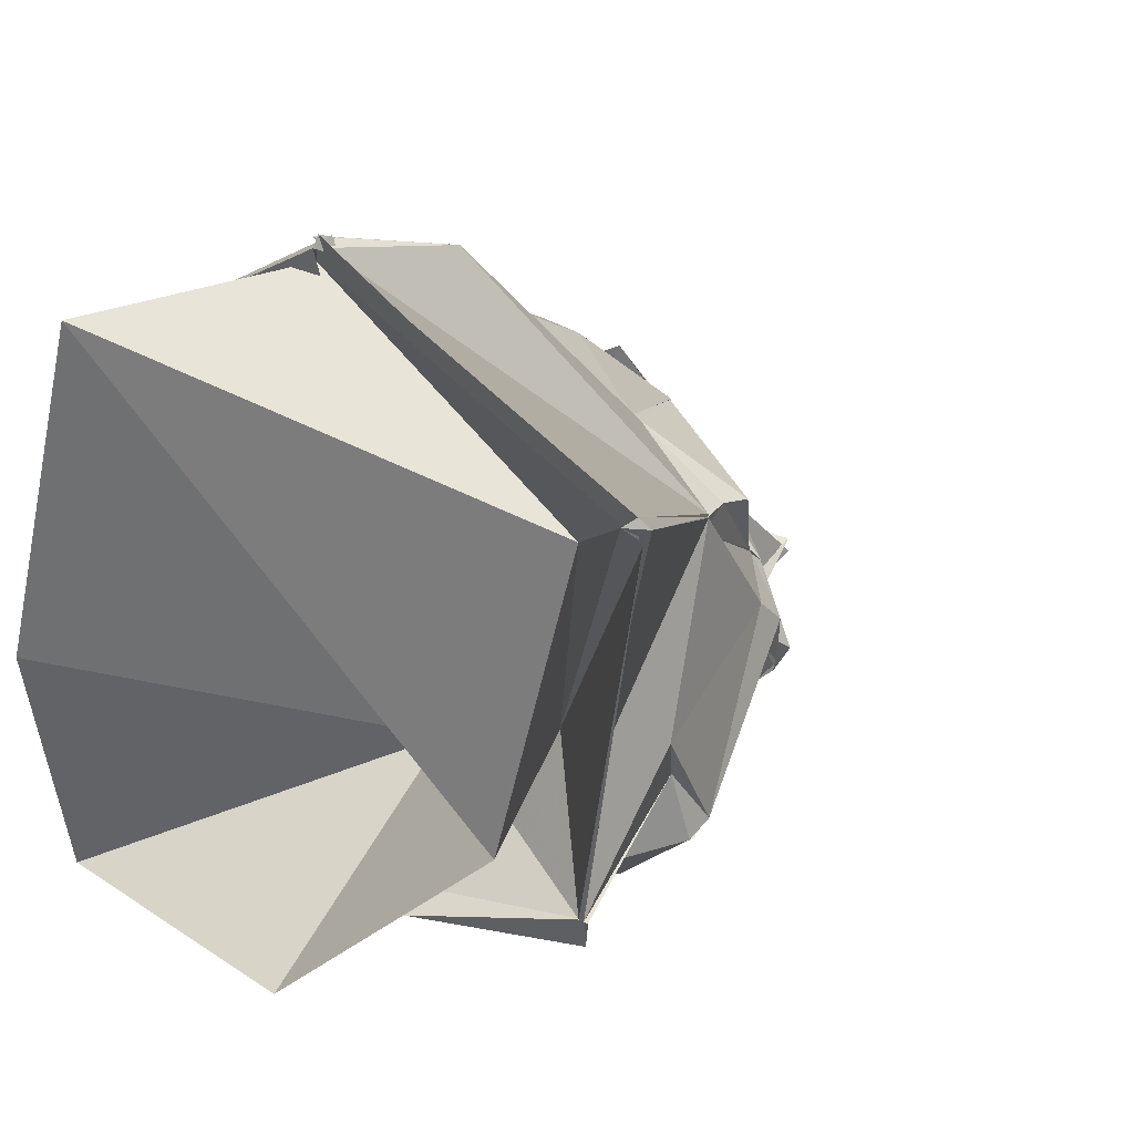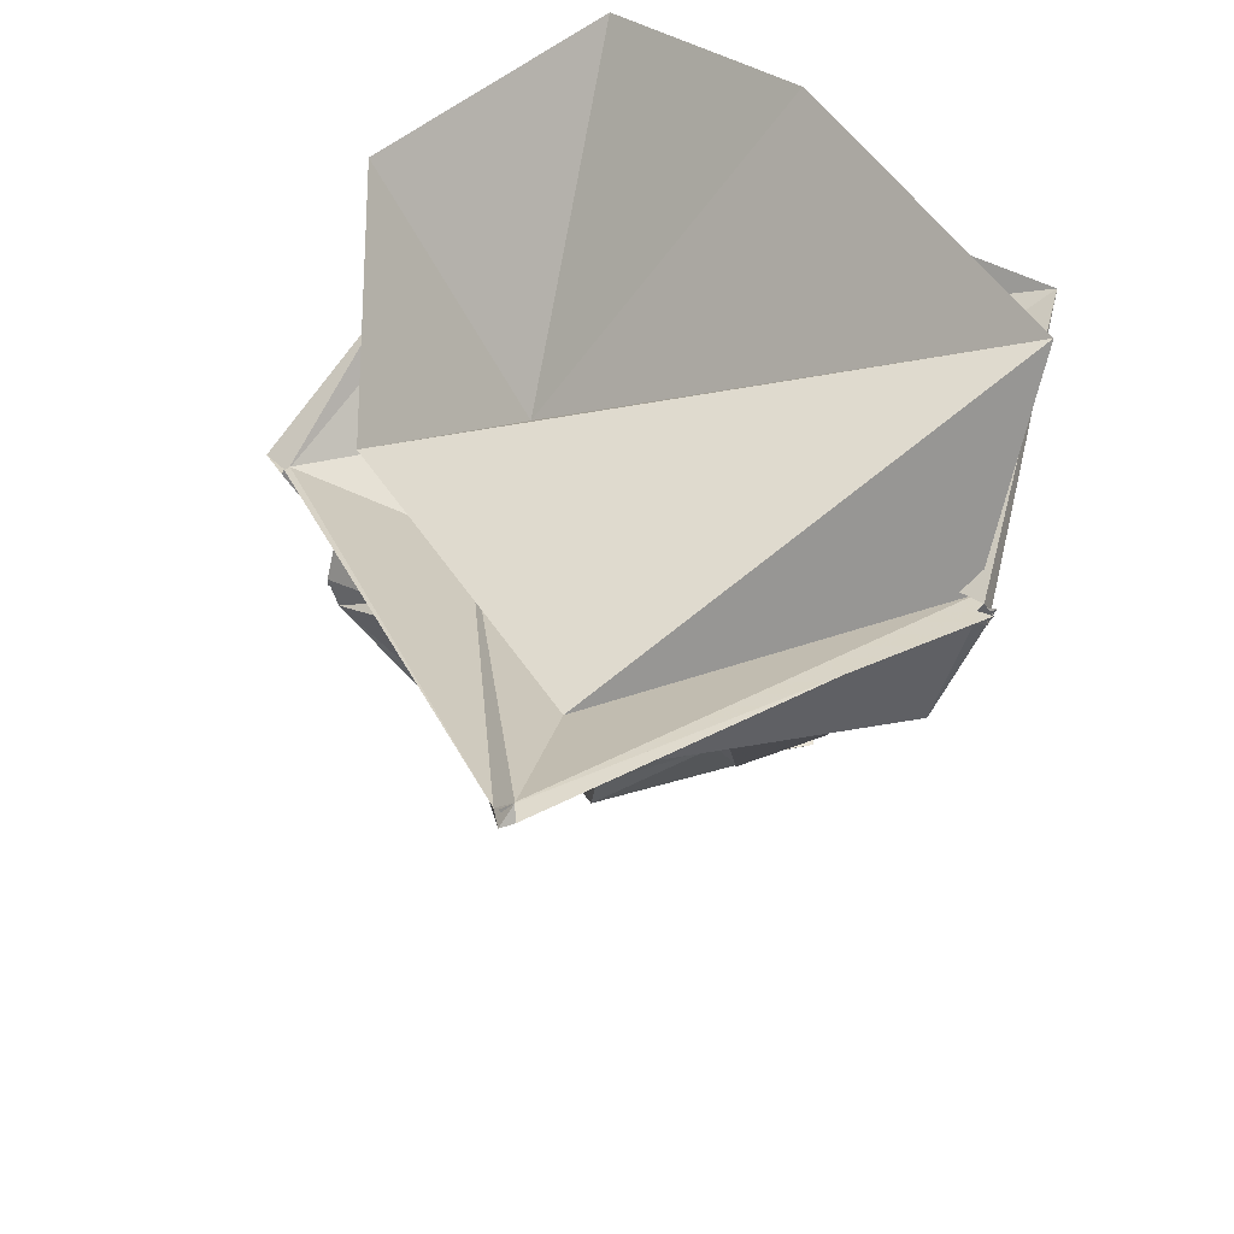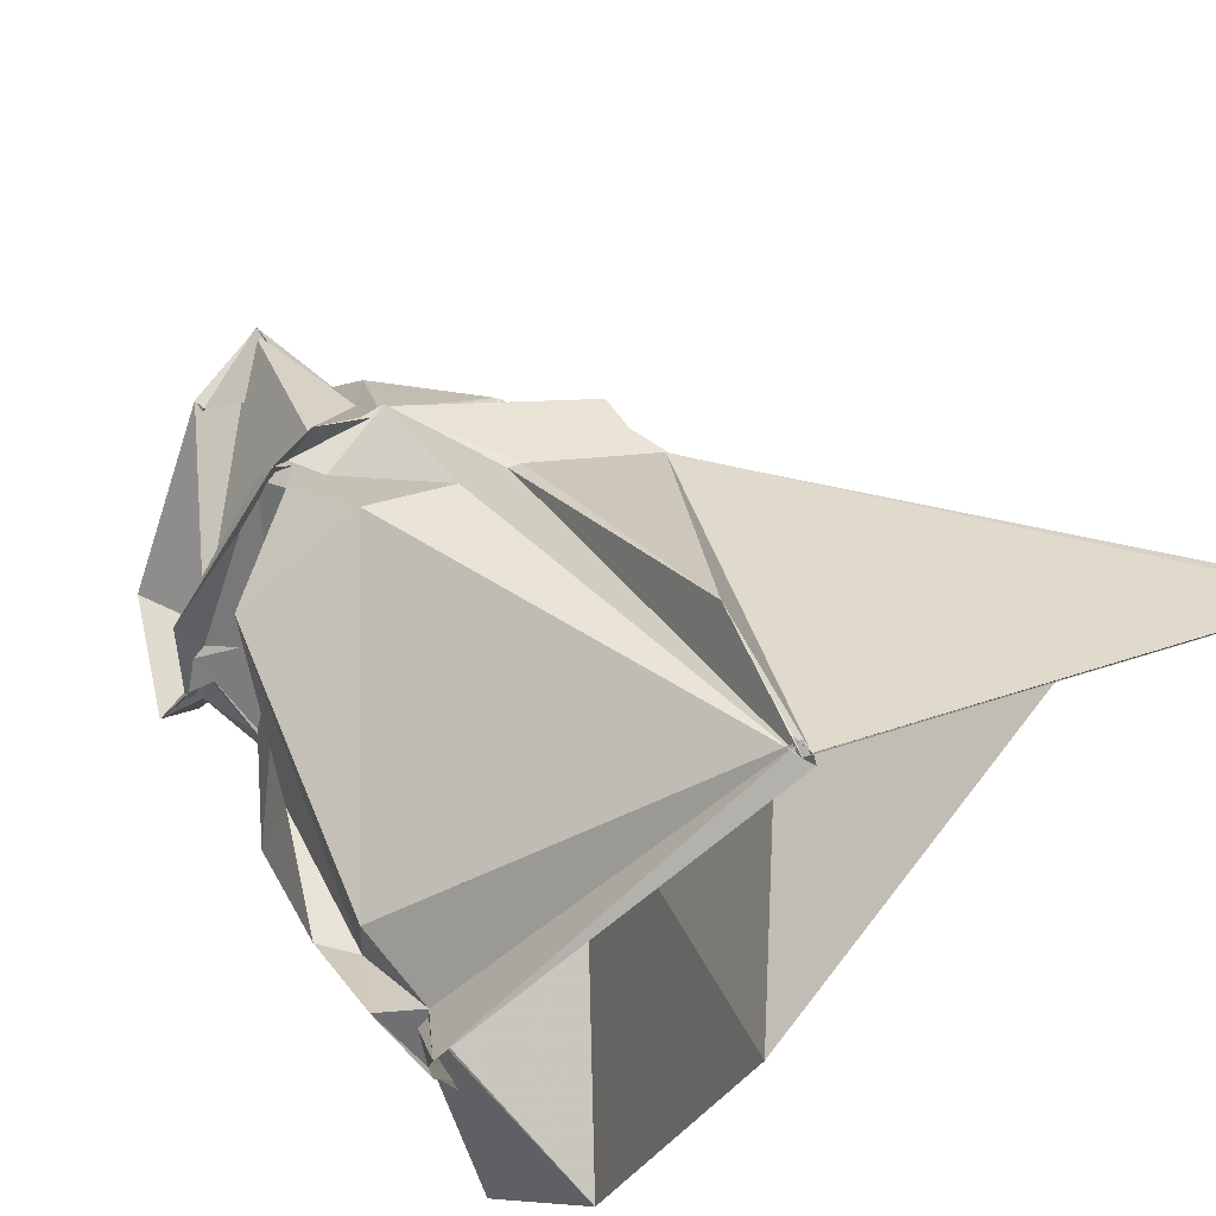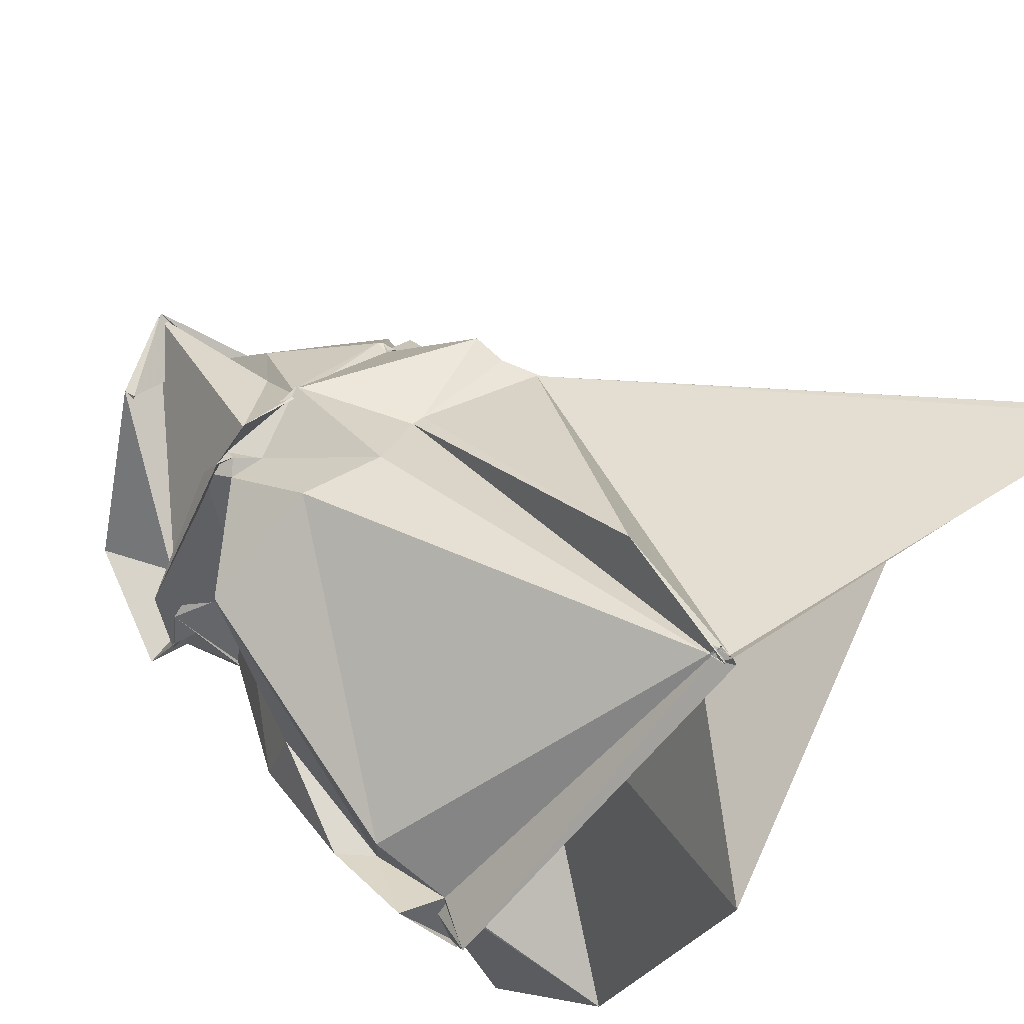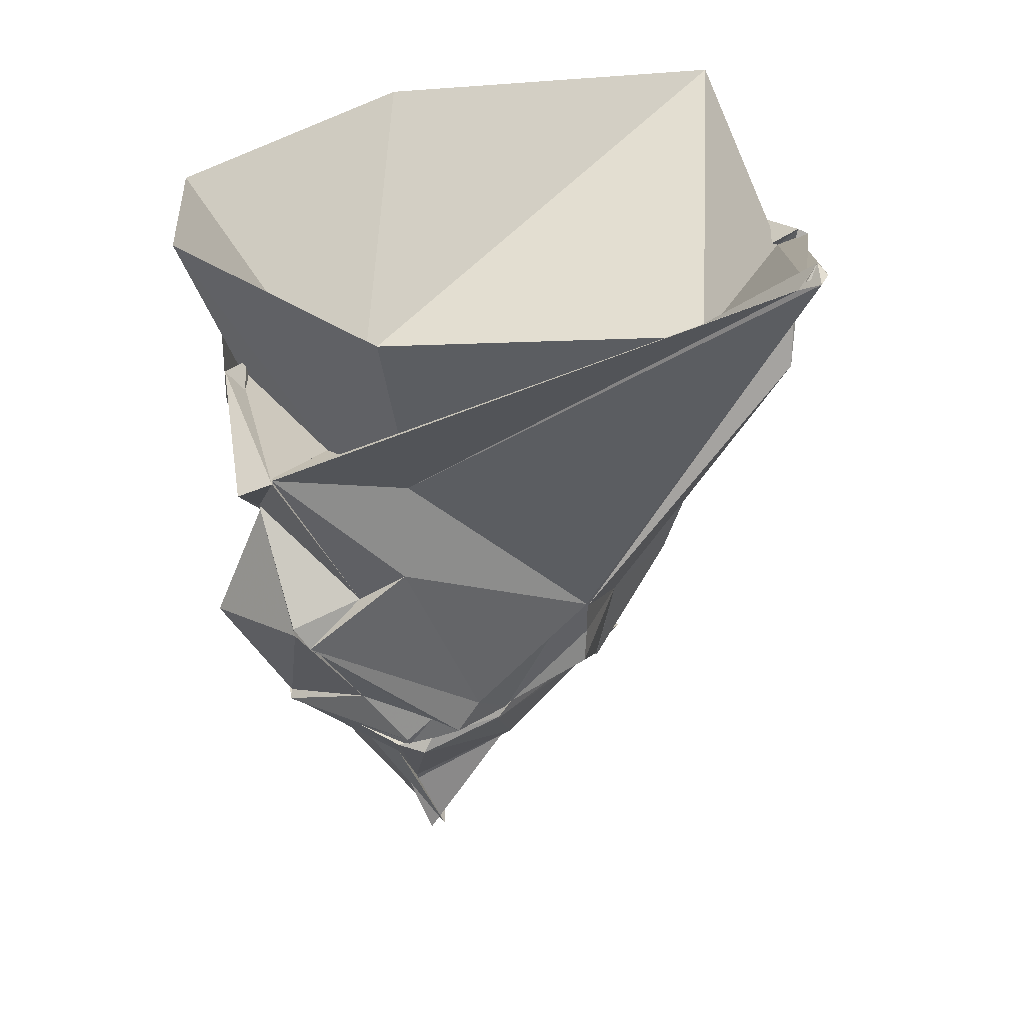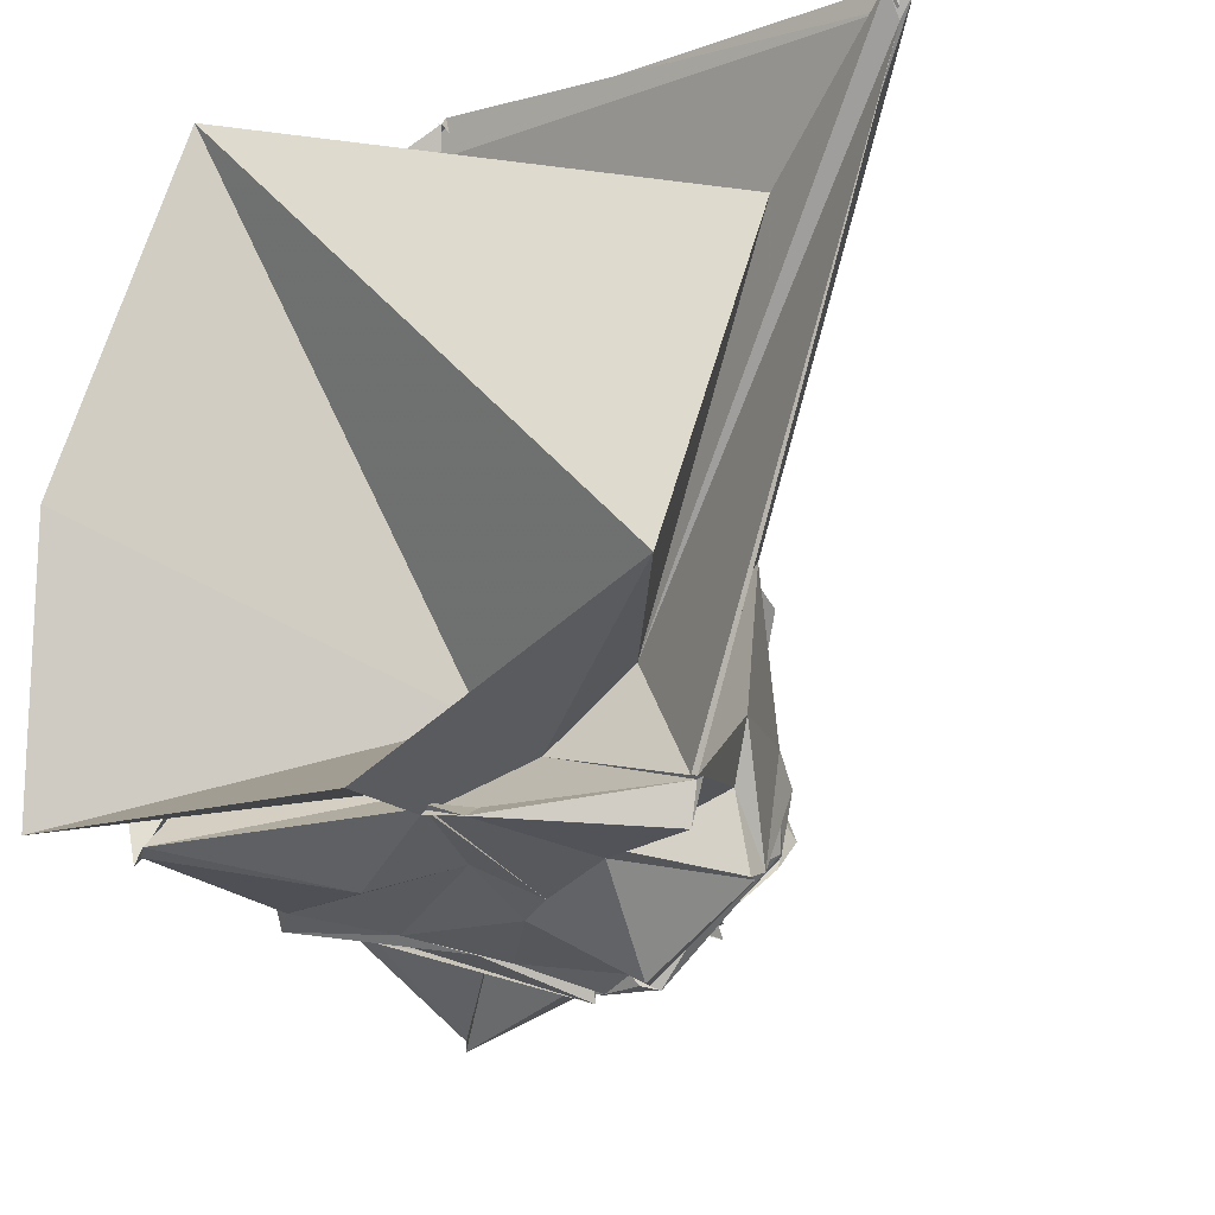
<metadata>
{"format":"obj","ext":"obj","renderer":"f3d","projection":"perspective","resolution":1024,"background":"white","views":[{"elev":15.8,"azim":36.6,"up":"+Y"},{"elev":59.2,"azim":126.9,"up":"+Z"},{"elev":69.8,"azim":-42.2,"up":"+Y"},{"elev":77.7,"azim":-53.4,"up":"+Y"},{"elev":30.1,"azim":77.3,"up":"+Z"},{"elev":-34.6,"azim":19.3,"up":"+Y"}]}
</metadata>
<code>
v -2.211 -0.9415 0.2262
v -2.537 -0.3087 -2.873
v -0.9942 -0.8182 0.3545
v 0.7573 1.242 2.367
v 0.702 1.298 2.398
v -2.026 2.101 1.375
v -2.044 2.141 1.265
v -2.004 2.05 1.283
v -2.026 2.162 1.311
v -3.987 0.8323 0.8286
v -4.224 0.9122 0.6688
v -4.17 0.5192 1.044
v -3.981 -0.541 0.9408
v -3.547 -0.8826 0.5489
v -3.725 -1.037 0.1988
v -3.848 -1.692 0.6965
v -2.889 -1.773 0.1295
v -2.328 -1.692 0.6622
v -2.345 -1.668 0.7063
v -1.042 -1.908 0.4026
v -0.9391 -1.699 0.5218
v -0.9634 -1.697 0.5319
v -0.9713 0.3784 -0.68
v -0.9724 0.386 -0.6758
v -0.9909 0.3936 -0.7058
v -1.803 2.026 0.5242
v -2.094 2.161 1.386
v -2.066 2.083 1.349
v -3.984 1.004 0.3283
v -4.019 0.5038 0.328
v -4.161 0.4875 0.1102
v -4.011 0.1496 0.5822
v -3.511 -0.6212 -0.3364
v -3.45 -0.9647 -0.8311
v -3.585 -1.45 -0.2977
v -3.5 -1.556 -0.299
v -2.424 -1.536 -0.164
v -2.115 -1.631 -0.4802
v -1.639 -1.709 -0.05123
v -1.54 -1.726 0.03454
v -1.09 -1.145 -0.5024
v -0.9412 -0.8638 -0.2757
v -0.9838 0.2946 -0.6419
v -1.042 0.4012 -0.9391
v -1.709 0.7754 -1.053
v -1.786 0.8015 -1.073
v -2.144 1.259 -1.021
v -2.6 1.267 -1.257
v -3.394 0.9744 -1.345
v -3.787 0.3708 -0.566
v -3.989 -0.01662 -0.5831
v -3.544 -0.9248 -0.9231
v -3.6 -0.6508 -1.121
v -3.537 -0.869 -0.839
v -3.609 -1.558 -0.4679
v -3.063 -1.515 -0.7843
v -2.317 -1.601 -0.7095
v -1.693 -2.021 -0.8255
v -1.053 -1.592 -0.7075
v -1.061 -1.598 -0.6587
v -1.025 -1.497 -0.8101
v -1.109 -0.3401 -1.468
v -1.298 -0.06657 -1.618
v -1.017 0.3835 -1.16
v -2.013 0.733 -1.795
v -2.013 0.7355 -1.811
v -2.508 0.7557 -1.696
v -2.721 0.8079 -1.761
v -3.205 -0.01767 -1.389
v -3.155 -0.02378 -1.432
v -3.513 -0.4925 -1.266
v -3.505 -0.901 -0.8528
v -3.519 -0.5862 -1.266
v -3.412 -1.292 -1.059
v -2.743 -1.53 -1.102
v -2.595 -1.529 -1.259
v -2.067 -1.477 -1.681
v -1.979 -1.525 -1.756
v -1.453 -1.094 -1.526
v -1.147 -0.6641 -1.583
v -1.099 -0.4867 -1.673
v -1.321 -0.09901 -1.674
v -1.337 -0.1161 -1.674
v -2.027 0.6464 -1.837
v -2.003 0.6825 -1.773
v -2.607 0.7676 -1.893
v -2.619 0.8355 -1.825
v -2.79 0.7316 -1.935
v -3.463 -0.1593 -1.719
v -3.549 -0.2072 -1.719
v -3.548 -0.2068 -1.54
v -3.549 -0.2868 -1.651
v -3.623 -0.4744 -1.598
v -2.319 -1.549 -1.825
v -2.302 -1.406 -1.72
v -2.259 -1.506 -1.805
v -2.029 -1.531 -1.729
v -1.926 -1.545 -1.796
v -1.209 -0.8269 -1.777
v -1.218 -0.815 -1.829
v -1.166 -0.6558 -1.742
v -1.291 -0.1594 -1.736
v 0.664 1.14 2.302
v 0.642 1.25 2.449
v 0.6796 1.181 2.358
v -2.043 2.175 1.4
v -2.053 2.105 1.435
v -4.182 1.234 1.115
v -4.15 0.5154 0.9839
v -4.158 0.455 1.002
v -4.003 -0.557 1.003
v -3.879 -1.741 0.7043
v -3.789 -1.699 0.7981
v -2.32 -1.683 0.6618
v -2.065 -1.845 0.7803
v -0.9792 -1.696 0.4983
v -0.9997 -1.686 0.5298
v -1.383 -0.7357 0.1861
v -0.1863 0.871 1.64
v -2.168 2.004 1.279
v -2.514 0.4145 0.3319
v -3.976 0.2155 0.5557
v -3.99 0.1845 0.5936
v -3.52 -0.8537 0.3329
v -2.152 -1.399 0.3701
v -2.348 -1.721 0.666
v -1.888 -1.207 0.2028
v -0.8758 -1.012 1.445
v -3.105 1.727 2.23
v -3.907 -0.344 1.948
v -4.168 -1.846 1.319
v -2.324 -2.107 1.605
v -1.312 -0.1639 -1.768
v -2.061 0.7325 -1.764
v -2.44 1.014 -1.853
v -2.718 0.9018 -1.863
v -3.549 0.02881 -1.843
v -3.702 -0.4506 -1.647
v -3.672 -0.3752 -1.642
v -3.841 -0.8181 -1.783
v -3.617 -0.9808 -1.739
v -2.317 -1.484 -1.821
v -2.281 -1.492 -1.839
v -1.978 -1.513 -1.837
v -1.538 -1.107 -1.829
v -1.244 -0.8849 -1.832
v -1.134 -0.7227 -1.849
v -1.838 0.04551 -2.263
v -2.015 0.2465 -2.092
v -2.391 0.5008 -1.943
v -3.361 -0.4169 -1.895
v -3.126 -0.8074 -1.647
v -3.406 -1.227 -2.607
v -2.858 -1.019 -1.665
v -2.11 -1.194 -1.955
v -1.73 -0.8083 -2.237
v -1.965 -0.6375 -2.646
v -1.996 -0.6825 -2.728
v -1.972 -0.53 -3.149
v -2.547 -0.2818 -2.936
v -3.375 -1.338 -2.531
v -1.961 -0.4346 -3.12
f 3 23 4
f 4 23 24
f 4 24 5
f 5 24 25
f 5 25 6
f 6 25 26
f 6 26 7
f 7 26 27
f 7 27 8
f 8 27 28
f 8 28 9
f 9 28 29
f 9 29 10
f 10 29 30
f 10 30 11
f 11 30 31
f 11 31 12
f 12 31 32
f 12 32 13
f 13 32 33
f 13 33 14
f 14 33 34
f 14 34 15
f 15 34 35
f 15 35 16
f 16 35 36
f 16 36 17
f 17 36 37
f 17 37 18
f 18 37 38
f 18 38 19
f 19 38 39
f 19 39 20
f 20 39 40
f 20 40 21
f 21 40 41
f 21 41 22
f 22 41 42
f 22 42 3
f 3 42 23
f 23 43 24
f 24 43 44
f 24 44 25
f 25 44 45
f 25 45 26
f 26 45 46
f 26 46 27
f 27 46 47
f 27 47 28
f 28 47 48
f 28 48 29
f 29 48 49
f 29 49 30
f 30 49 50
f 30 50 31
f 31 50 51
f 31 51 32
f 32 51 52
f 32 52 33
f 33 52 53
f 33 53 34
f 34 53 54
f 34 54 35
f 35 54 55
f 35 55 36
f 36 55 56
f 36 56 37
f 37 56 57
f 37 57 38
f 38 57 58
f 38 58 39
f 39 58 59
f 39 59 40
f 40 59 60
f 40 60 41
f 41 60 61
f 41 61 42
f 42 61 62
f 42 62 23
f 23 62 43
f 43 63 44
f 44 63 64
f 44 64 45
f 45 64 65
f 45 65 46
f 46 65 66
f 46 66 47
f 47 66 67
f 47 67 48
f 48 67 68
f 48 68 49
f 49 68 69
f 49 69 50
f 50 69 70
f 50 70 51
f 51 70 71
f 51 71 52
f 52 71 72
f 52 72 53
f 53 72 73
f 53 73 54
f 54 73 74
f 54 74 55
f 55 74 75
f 55 75 56
f 56 75 76
f 56 76 57
f 57 76 77
f 57 77 58
f 58 77 78
f 58 78 59
f 59 78 79
f 59 79 60
f 60 79 80
f 60 80 61
f 61 80 81
f 61 81 62
f 62 81 82
f 62 82 43
f 43 82 63
f 63 83 64
f 64 83 84
f 64 84 65
f 65 84 85
f 65 85 66
f 66 85 86
f 66 86 67
f 67 86 87
f 67 87 68
f 68 87 88
f 68 88 69
f 69 88 89
f 69 89 70
f 70 89 90
f 70 90 71
f 71 90 91
f 71 91 72
f 72 91 92
f 72 92 73
f 73 92 93
f 73 93 74
f 74 93 94
f 74 94 75
f 75 94 95
f 75 95 76
f 76 95 96
f 76 96 77
f 77 96 97
f 77 97 78
f 78 97 98
f 78 98 79
f 79 98 99
f 79 99 80
f 80 99 100
f 80 100 81
f 81 100 101
f 81 101 82
f 82 101 102
f 82 102 63
f 63 102 83
f 103 104 118
f 104 119 118
f 104 105 119
f 105 120 119
f 105 106 120
f 106 107 120
f 107 121 120
f 107 108 121
f 108 122 121
f 108 109 122
f 109 110 122
f 110 123 122
f 110 111 123
f 111 124 123
f 111 112 124
f 112 113 124
f 113 125 124
f 113 114 125
f 114 126 125
f 114 115 126
f 115 116 126
f 116 127 126
f 116 117 127
f 117 118 127
f 117 103 118
f 118 119 128
f 119 129 128
f 119 120 129
f 120 121 129
f 121 130 129
f 121 122 130
f 122 123 130
f 123 131 130
f 123 124 131
f 124 125 131
f 125 132 131
f 125 126 132
f 126 127 132
f 127 128 132
f 127 118 128
f 133 148 134
f 134 148 149
f 134 149 135
f 135 149 150
f 135 150 136
f 136 150 137
f 137 150 151
f 137 151 138
f 138 151 152
f 138 152 139
f 139 152 140
f 140 152 153
f 140 153 141
f 141 153 154
f 141 154 142
f 142 154 143
f 143 154 155
f 143 155 144
f 144 155 156
f 144 156 145
f 145 156 146
f 146 156 157
f 146 157 147
f 147 157 148
f 147 148 133
f 148 158 149
f 149 158 159
f 149 159 150
f 150 159 151
f 151 159 160
f 151 160 152
f 152 160 153
f 153 160 161
f 153 161 154
f 154 161 155
f 155 161 162
f 155 162 156
f 156 162 157
f 157 162 158
f 157 158 148
f 3 4 103
f 103 4 104
f 4 5 104
f 104 5 105
f 5 6 105
f 105 6 106
f 6 7 106
f 7 8 106
f 106 8 107
f 8 9 107
f 107 9 108
f 9 10 108
f 108 10 109
f 10 11 109
f 11 12 109
f 109 12 110
f 12 13 110
f 110 13 111
f 13 14 111
f 111 14 112
f 14 15 112
f 15 16 112
f 112 16 113
f 16 17 113
f 113 17 114
f 17 18 114
f 114 18 115
f 18 19 115
f 19 20 115
f 115 20 116
f 20 21 116
f 116 21 117
f 21 22 117
f 117 22 103
f 22 3 103
f 83 133 84
f 84 133 134
f 84 134 85
f 85 134 135
f 85 135 86
f 86 135 136
f 86 136 87
f 87 136 88
f 88 136 137
f 88 137 89
f 89 137 138
f 89 138 90
f 90 138 139
f 90 139 91
f 91 139 92
f 92 139 140
f 92 140 93
f 93 140 141
f 93 141 94
f 94 141 142
f 94 142 95
f 95 142 96
f 96 142 143
f 96 143 97
f 97 143 144
f 97 144 98
f 98 144 145
f 98 145 99
f 99 145 100
f 100 145 146
f 100 146 101
f 101 146 147
f 101 147 102
f 102 147 133
f 102 133 83
f 128 129 1
f 129 130 1
f 130 131 1
f 131 132 1
f 132 128 1
f 159 158 2
f 160 159 2
f 161 160 2
f 162 161 2
f 158 162 2

</code>
